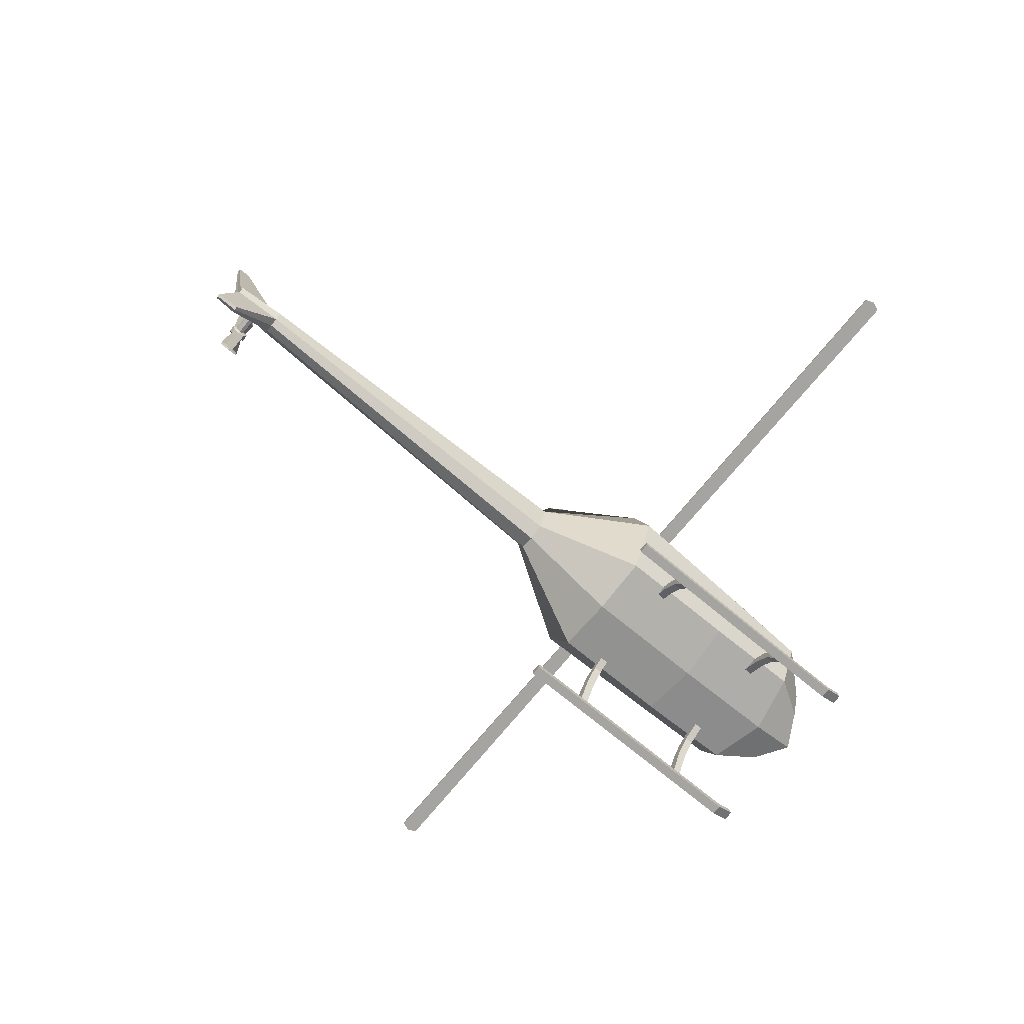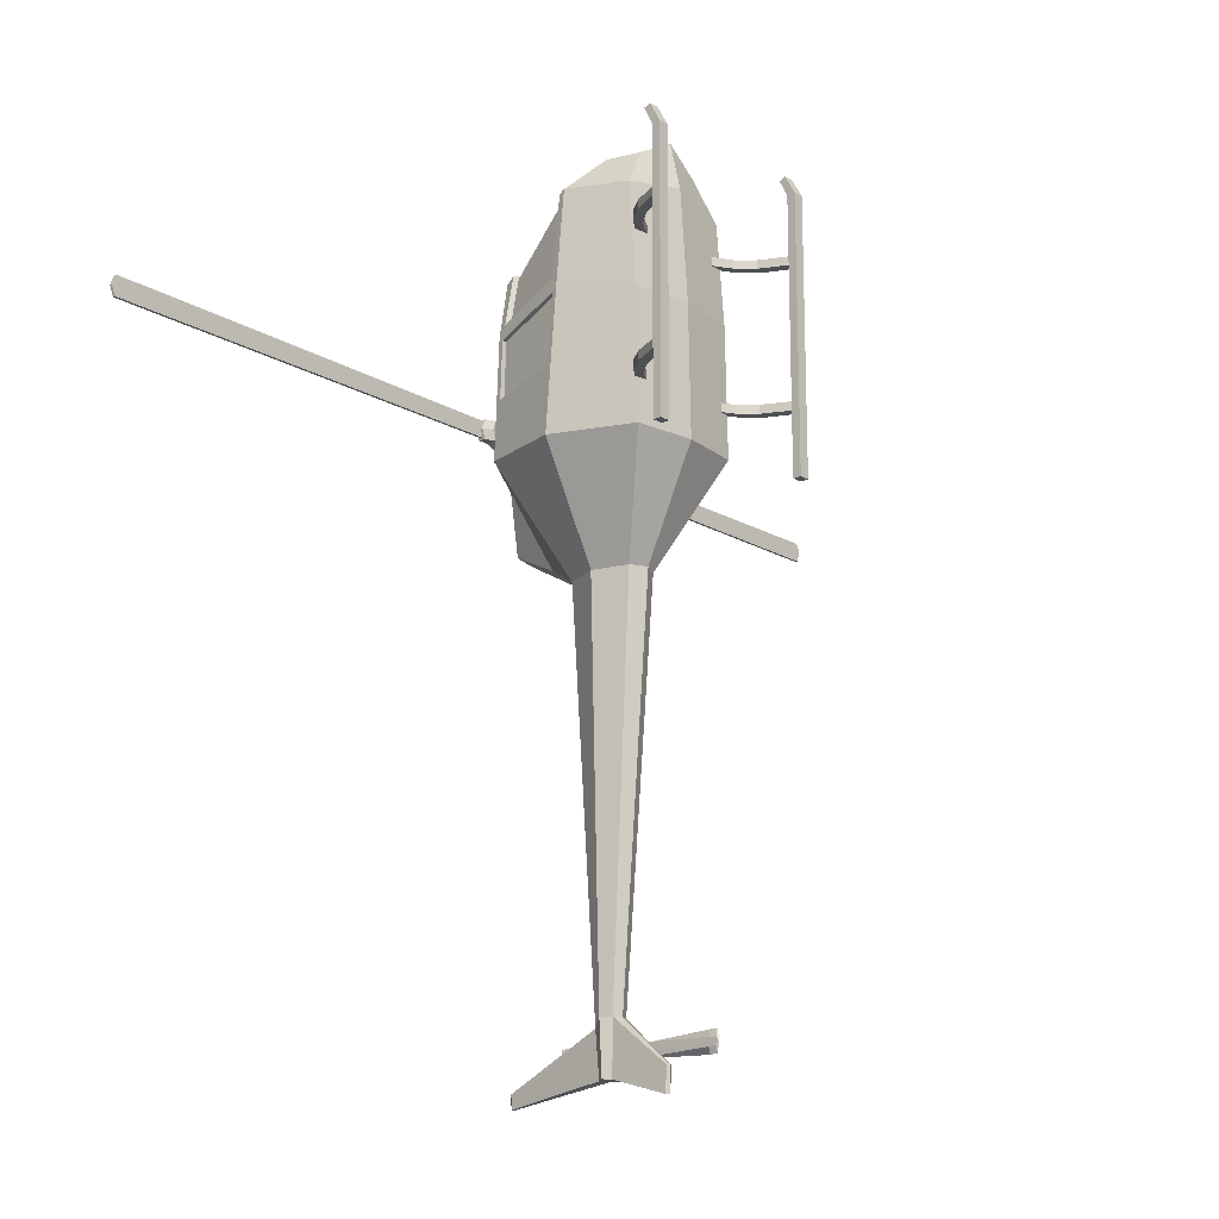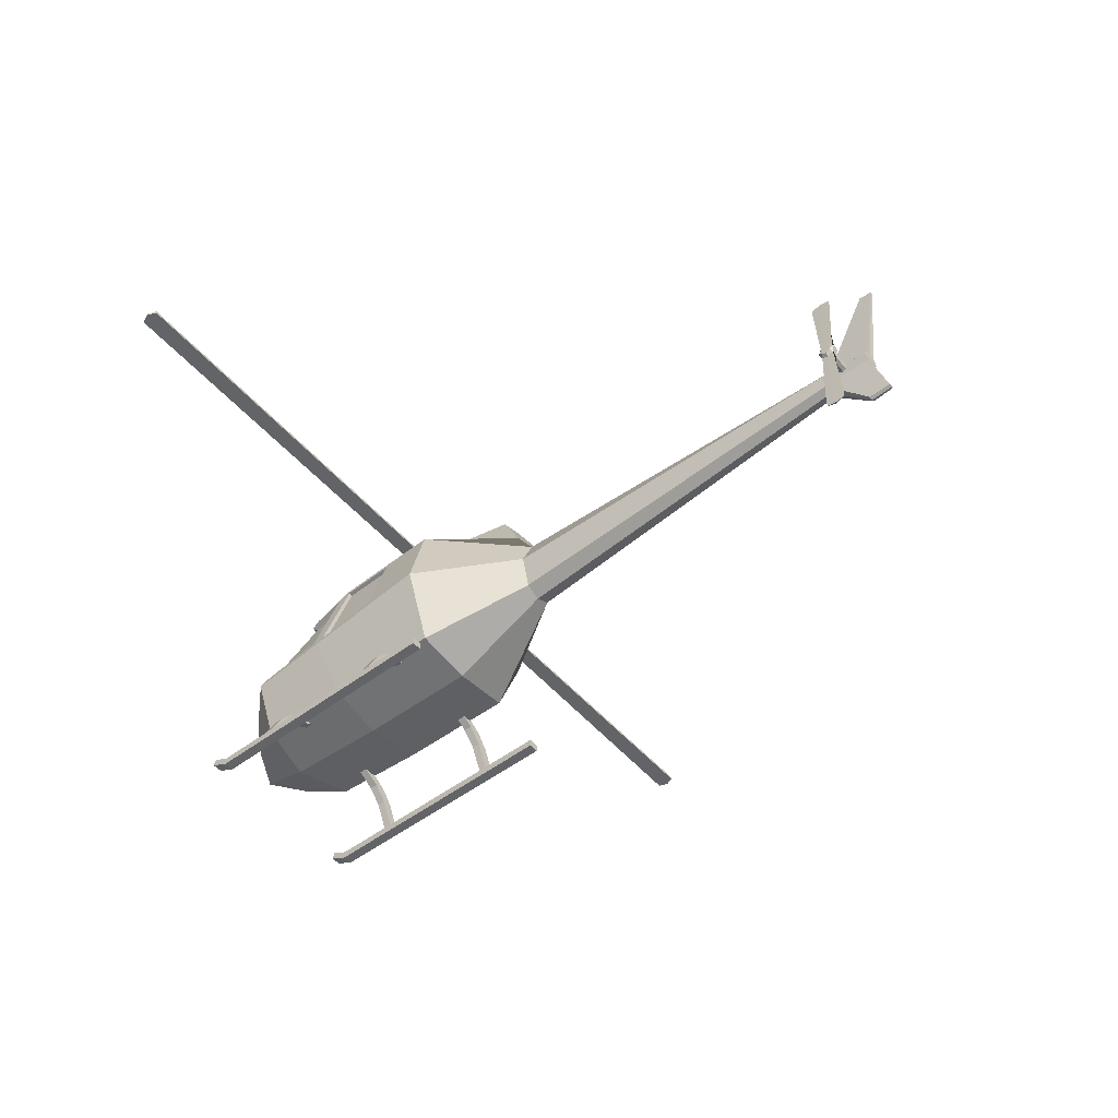
<metadata>
{"format":"obj","ext":"obj","renderer":"f3d","projection":"perspective","resolution":1024,"background":"white","views":[{"elev":-73.4,"azim":-129.5,"up":"+Y"},{"elev":-17.5,"azim":-48.7,"up":"+Z"},{"elev":-51.1,"azim":129.5,"up":"+Y"}]}
</metadata>
<code>
o helicopter_Cube
v 0.2638 2.436 -2.672
v 0.2025 1.364 -2.808
v 0.3465 2.801 -0.07398
v 0.7677 0.8666 1.435
v 0.3201 1.819 -2.808
v 1.026 1.672 1.428
v 0.6201 2.744 -1.451
v 0.772 0.737 -1.477
v 0.136 1.816 -8.364
v 0.7991 2.585 0.7778
v 0.1384 2.26 -2.808
v 0.4118 2.978 -1.497
v 0.2795 2.897 -0.1831
v 0.263 2.978 -2.402
v 0.07776 1.719 -8.371
v 0.07241 1.909 -8.371
v 0.1777 1.815 -7.715
v 0.09806 1.939 -7.819
v 0.1091 1.688 -7.715
v 0.02646 3.196 -8.553
v 0.02365 3.222 -8.388
v 0.03508 1.026 -8.58
v 0.04355 1.011 -8.279
v 0.772 0.7682 0.1328
v 0.9338 2.58 0.1303
v 1.081 1.733 0.3995
v 0.7893 2.686 0.7009
v 1.051 1.582 1.458
v 0.7494 2.551 0.7439
v 0.9759 1.638 1.394
v 0.8841 2.546 0.09642
v 1.031 1.7 0.3656
v 0.9355 2.643 -0.7678
v 1.118 1.759 -0.6328
v 0.9367 2.614 -0.05345
v 1.086 1.716 0.2314
v 0.6048 1.345 1.909
v 0.4533 0.9602 1.936
v 0.9223 2.737 -1.477
v 1.162 1.737 -1.477
v 0.9223 2.676 -0.004551
v 1.098 1.647 0.3222
v 0.883 2.633 -0.7693
v 1.065 1.749 -0.6343
v 0.8842 2.604 -0.05494
v 1.033 1.706 0.2299
v 0.6201 2.737 -0.09396
v 0.4118 2.971 -0.3261
v 0.3465 2.753 -0.4727
v 0.2795 2.85 -0.5818
v 1.128 0 1.703
v 1.128 0.1077 1.703
v 1.128 0 -1.75
v 1.128 0.1077 -1.75
v 1.262 0 1.703
v 1.262 0.1077 1.703
v 1.262 0 -1.75
v 1.262 0.1077 -1.75
v 1.128 0.1334 1.948
v 1.128 0.2166 1.914
v 1.262 0.2166 1.914
v 1.262 0.1334 1.948
v 1.128 0 -0.9418
v 1.128 0 -0.8316
v 1.128 0 0.8316
v 1.128 0 0.9384
v 1.128 0.1077 0.9384
v 1.128 0.1077 0.8316
v 1.128 0.1077 -0.8316
v 1.128 0.1077 -0.9418
v 1.262 0 0.9384
v 1.262 0 0.8316
v 1.262 0 -0.8316
v 1.262 0 -0.9418
v 1.262 0.1077 -0.9418
v 1.262 0.1077 -0.8316
v 1.262 0.1077 0.8316
v 1.262 0.1077 0.9384
v 0.9734 0.4399 0.9384
v 0.9734 0.4399 0.8316
v 0.9734 0.4399 -0.8316
v 0.9734 0.4399 -0.9418
v 1.112 0.4399 -0.9418
v 1.112 0.4399 -0.8316
v 1.112 0.4399 0.8316
v 1.112 0.4399 0.9384
v 0.7934 0.6436 0.9384
v 0.7934 0.6436 0.8316
v 0.7934 0.6436 -0.8316
v 0.7934 0.6436 -0.9418
v 0.9576 0.6436 -0.9418
v 0.9576 0.6436 -0.8316
v 0.9576 0.6436 0.8316
v 0.9576 0.6436 0.9384
v 0.5618 0.7794 0.9384
v 0.5618 0.7794 0.8316
v 0.5618 0.7794 -0.8316
v 0.5618 0.7794 -0.9418
v 0.7724 0.7794 -0.9418
v 0.7724 0.7794 -0.8316
v 0.7724 0.7794 0.8316
v 0.7724 0.7794 0.9384
v -0.2638 2.436 -2.672
v -0.2025 1.364 -2.808
v -0.3465 2.801 -0.07398
v -0.7677 0.8666 1.435
v 0 1.262 -2.808
v 0 2.85 0.002391
v 0 0.7648 1.584
v 0 2.475 -2.73
v -0.3201 1.819 -2.808
v -1.026 1.672 1.428
v 0 1.642 -7.715
v 0 1.681 1.716
v -0.6201 2.744 -1.451
v -0.772 0.737 -1.477
v 0 0.6352 -1.477
v -0.136 1.816 -8.364
v -0.7991 2.585 0.7778
v 0 2.337 -2.808
v -0.1384 2.26 -2.808
v 0 2.581 1.076
v 0 2.971 -1.524
v 0 2.915 -0.1086
v 0 2.978 -2.446
v -0.4118 2.978 -1.497
v -0.2795 2.897 -0.1831
v -0.263 2.978 -2.402
v -0.07776 1.719 -8.371
v 0 1.909 -8.371
v -0.07241 1.909 -8.371
v 0 1.719 -8.371
v 0 1.816 -8.364
v -0.1777 1.815 -7.715
v -0.09806 1.939 -7.819
v -0.1091 1.688 -7.715
v 0 1.984 -7.819
v 0 3.23 -8.553
v -0.02646 3.196 -8.553
v -0.02365 3.222 -8.388
v 0 3.256 -8.388
v 0 0.9887 -8.279
v 0 1.004 -8.58
v -0.03508 1.026 -8.58
v -0.04355 1.011 -8.279
v -0.772 0.7682 0.1328
v 0 0.6658 0.1782
v -0.9338 2.58 0.1303
v -1.081 1.733 0.3995
v -0.7893 2.686 0.7009
v 0 2.657 0.9677
v -1.051 1.582 1.458
v 0 1.61 1.789
v -0.7494 2.551 0.7439
v -0.9759 1.638 1.394
v 0 2.548 1.043
v 0 1.647 1.682
v -0.8841 2.546 0.09642
v -1.031 1.7 0.3656
v -0.9355 2.643 -0.7678
v -1.118 1.759 -0.6328
v -0.9367 2.614 -0.05345
v -1.086 1.716 0.2314
v -0.6048 1.345 1.909
v -0.4533 0.9602 1.936
v 0 0.905 2.193
v 0 1.339 2.212
v -0.9223 2.737 -1.477
v -1.162 1.737 -1.477
v -0.9223 2.676 -0.004551
v -1.098 1.647 0.3222
v -0.883 2.633 -0.7693
v -1.065 1.749 -0.6343
v -0.8842 2.604 -0.05494
v -1.033 1.706 0.2299
v -0.6201 2.737 -0.09396
v 0 2.836 0.0273
v -0.4118 2.971 -0.3261
v 0 2.971 -0.2048
v 0 2.867 -0.5073
v 0 2.803 -0.3963
v -0.3465 2.753 -0.4727
v -0.2795 2.85 -0.5818
v -1.128 0 1.703
v -1.128 0.1077 1.703
v -1.128 0 -1.75
v -1.128 0.1077 -1.75
v -1.262 0 1.703
v -1.262 0.1077 1.703
v -1.262 0 -1.75
v -1.262 0.1077 -1.75
v -1.128 0.1334 1.948
v -1.128 0.2166 1.914
v -1.262 0.2166 1.914
v -1.262 0.1334 1.948
v -1.128 0 -0.9418
v -1.128 0 -0.8316
v -1.128 0 0.8316
v -1.128 0 0.9384
v -1.128 0.1077 0.9384
v -1.128 0.1077 0.8316
v -1.128 0.1077 -0.8316
v -1.128 0.1077 -0.9418
v -1.262 0 0.9384
v -1.262 0 0.8316
v -1.262 0 -0.8316
v -1.262 0 -0.9418
v -1.262 0.1077 -0.9418
v -1.262 0.1077 -0.8316
v -1.262 0.1077 0.8316
v -1.262 0.1077 0.9384
v -0.9734 0.4399 0.9384
v -0.9734 0.4399 0.8316
v -0.9734 0.4399 -0.8316
v -0.9734 0.4399 -0.9418
v -1.112 0.4399 -0.9418
v -1.112 0.4399 -0.8316
v -1.112 0.4399 0.8316
v -1.112 0.4399 0.9384
v -0.7934 0.6436 0.9384
v -0.7934 0.6436 0.8316
v -0.7934 0.6436 -0.8316
v -0.7934 0.6436 -0.9418
v -0.9576 0.6436 -0.9418
v -0.9576 0.6436 -0.8316
v -0.9576 0.6436 0.8316
v -0.9576 0.6436 0.9384
v -0.5618 0.7794 0.9384
v -0.5618 0.7794 0.8316
v -0.5618 0.7794 -0.8316
v -0.5618 0.7794 -0.9418
v -0.7724 0.7794 -0.9418
v -0.7724 0.7794 -0.8316
v -0.7724 0.7794 0.8316
v -0.7724 0.7794 0.9384
f 117 8 24 147
f 15 19 23 22
f 6 26 32 30
f 1 110 125 14
f 28 153 167 37
f 18 17 9 16
f 8 40 42 24
f 2 5 40 8
f 7 1 14 12
f 5 11 39 40
f 107 2 8 117
f 7 47 41 39
f 110 1 11 120
f 47 177 151 27
f 1 7 39 11
f 12 123 179 48
f 14 125 123 12
f 3 13 50 49
f 47 7 12 48
f 133 130 16 9
f 132 133 9 15
f 137 18 21 141
f 17 19 15 9
f 5 2 19 17
f 120 11 18 137
f 11 5 17 18
f 2 107 113 19
f 141 21 20 138
f 18 16 20 21
f 16 130 138 20
f 23 142 143 22
f 19 113 142 23
f 132 15 22 143
f 25 10 29 31
f 41 47 27
f 147 24 4 109
f 24 42 28 4
f 10 25 41 27
f 122 10 27 151
f 6 114 153 28
f 26 6 28 42
f 25 26 42 41
f 30 29 156 157
f 32 31 29 30
f 10 122 156 29
f 26 25 31 32
f 114 6 30 157
f 36 34 44 46
f 38 37 167 166
f 109 4 38 166
f 4 28 37 38
f 33 34 40 39
f 35 33 39 41
f 34 36 42 40
f 36 35 41 42
f 44 43 45 46
f 34 33 43 44
f 35 36 46 45
f 33 35 45 43
f 3 108 177 47
f 124 13 48 179
f 13 3 47 48
f 181 49 50 180
f 108 3 49 181
f 13 124 180 50
f 63 70 54 53
f 53 54 58 57
f 71 78 56 55
f 56 52 60 61
f 66 71 55 51
f 78 67 52 56
f 62 61 60 59
f 55 56 61 62
f 52 51 59 60
f 51 55 62 59
f 58 54 70 75
f 69 76 84 81
f 76 69 68 77
f 67 78 86 79
f 53 57 74 63
f 63 74 73 64
f 64 73 72 65
f 65 72 71 66
f 57 58 75 74
f 74 75 76 73
f 73 76 77 72
f 72 77 78 71
f 51 52 67 66
f 66 67 68 65
f 65 68 69 64
f 64 69 70 63
f 81 84 92 89
f 79 86 94 87
f 78 77 85 86
f 76 75 83 84
f 77 68 80 85
f 70 69 81 82
f 75 70 82 83
f 68 67 79 80
f 92 91 99 100
f 91 90 98 99
f 86 85 93 94
f 82 81 89 90
f 85 80 88 93
f 83 82 90 91
f 84 83 91 92
f 80 79 87 88
f 99 98 97 100
f 101 96 95 102
f 88 87 95 96
f 87 94 102 95
f 89 92 100 97
f 94 93 101 102
f 90 89 97 98
f 93 88 96 101
f 117 147 146 116
f 129 144 145 136
f 112 155 159 149
f 103 128 125 110
f 152 164 167 153
f 135 131 118 134
f 116 146 171 169
f 104 116 169 111
f 115 126 128 103
f 111 169 168 121
f 107 117 116 104
f 115 168 170 176
f 110 120 121 103
f 176 150 151 177
f 103 121 168 115
f 126 178 179 123
f 128 126 123 125
f 105 182 183 127
f 176 178 126 115
f 133 118 131 130
f 132 129 118 133
f 137 141 140 135
f 134 118 129 136
f 111 134 136 104
f 120 137 135 121
f 121 135 134 111
f 104 136 113 107
f 141 138 139 140
f 135 140 139 131
f 131 139 138 130
f 145 144 143 142
f 136 145 142 113
f 132 143 144 129
f 148 158 154 119
f 170 150 176
f 147 109 106 146
f 146 106 152 171
f 119 150 170 148
f 122 151 150 119
f 112 152 153 114
f 149 171 152 112
f 148 170 171 149
f 155 157 156 154
f 159 155 154 158
f 119 154 156 122
f 149 159 158 148
f 114 157 155 112
f 163 175 173 161
f 165 166 167 164
f 109 166 165 106
f 106 165 164 152
f 160 168 169 161
f 162 170 168 160
f 161 169 171 163
f 163 171 170 162
f 173 175 174 172
f 161 173 172 160
f 162 174 175 163
f 160 172 174 162
f 105 176 177 108
f 124 179 178 127
f 127 178 176 105
f 181 180 183 182
f 108 181 182 105
f 127 183 180 124
f 196 186 187 203
f 186 190 191 187
f 204 188 189 211
f 189 194 193 185
f 199 184 188 204
f 211 189 185 200
f 195 192 193 194
f 188 195 194 189
f 185 193 192 184
f 184 192 195 188
f 191 208 203 187
f 202 214 217 209
f 209 210 201 202
f 200 212 219 211
f 186 196 207 190
f 196 197 206 207
f 197 198 205 206
f 198 199 204 205
f 190 207 208 191
f 207 206 209 208
f 206 205 210 209
f 205 204 211 210
f 184 199 200 185
f 199 198 201 200
f 198 197 202 201
f 197 196 203 202
f 214 222 225 217
f 212 220 227 219
f 211 219 218 210
f 209 217 216 208
f 210 218 213 201
f 203 215 214 202
f 208 216 215 203
f 201 213 212 200
f 225 233 232 224
f 224 232 231 223
f 219 227 226 218
f 215 223 222 214
f 218 226 221 213
f 216 224 223 215
f 217 225 224 216
f 213 221 220 212
f 232 233 230 231
f 234 235 228 229
f 221 229 228 220
f 220 228 235 227
f 222 230 233 225
f 227 235 234 226
f 223 231 230 222
f 226 234 229 221
o blades_Cylinder
v 0.08613 2.946 -0.7774
v 0.08613 3.48 -0.7774
v 0.1218 2.946 -0.6913
v 0.1218 3.48 -0.6913
v 0.08613 2.946 -0.6052
v 0.08613 3.48 -0.6052
v 0.1228 3.48 -0.8141
v 0.1737 3.48 -0.6913
v 0.1228 3.48 -0.5685
v 0.1228 3.624 -0.8141
v 0.1737 3.624 -0.6913
v 0.1228 3.624 -0.5685
v 0.3006 3.558 -0.6913
v 5.407 3.558 -0.5708
v 0.2577 3.558 -0.7948
v 0.2577 3.558 -0.5877
v 0.3006 3.591 -0.6913
v 0.2577 3.591 -0.7948
v 0.2577 3.591 -0.5877
v 0.3006 3.624 -0.6913
v 0.2497 3.624 -0.8141
v 0.2497 3.531 -0.5685
v 0.3006 3.531 -0.6913
v 0.2497 3.531 -0.8141
v 0.2497 3.624 -0.5685
v 5.747 3.591 -0.6913
v 5.747 3.558 -0.6913
v 5.697 3.591 -0.8118
v 5.697 3.558 -0.5708
v 5.697 3.558 -0.8118
v 5.697 3.591 -0.5708
v 0.07593 3.656 -0.7478
v 0.08326 3.656 -0.6913
v 0.07593 3.656 -0.6348
v 5.407 3.591 -0.5708
v 5.407 3.558 -0.8118
v 5.407 3.558 -0.6913
v 5.407 3.591 -0.6913
v 5.407 3.591 -0.8118
v 0 2.946 -0.8131
v 0 3.48 -0.8131
v -0.08613 2.946 -0.7774
v -0.08613 3.48 -0.7774
v -0.1218 2.946 -0.6913
v -0.1218 3.48 -0.6913
v -0.08613 2.946 -0.6052
v -0.08613 3.48 -0.6052
v 0 2.946 -0.5695
v 0 3.48 -0.5695
v -0.1228 3.48 -0.8141
v 0 3.48 -0.865
v -0.1737 3.48 -0.6913
v -0.1228 3.48 -0.5685
v 0 3.48 -0.5176
v -0.1228 3.624 -0.8141
v 0 3.624 -0.865
v -0.1737 3.624 -0.6913
v -0.1228 3.624 -0.5685
v 0 3.624 -0.5176
v -0.3006 3.558 -0.6913
v -5.407 3.558 -0.5708
v -0.2577 3.558 -0.7948
v -0.2577 3.558 -0.5877
v -0.3006 3.591 -0.6913
v -0.2577 3.591 -0.7948
v -0.2577 3.591 -0.5877
v -0.3006 3.624 -0.6913
v -0.2497 3.624 -0.8141
v -0.2497 3.531 -0.5685
v -0.3006 3.531 -0.6913
v -0.2497 3.531 -0.8141
v -0.2497 3.624 -0.5685
v -5.747 3.591 -0.6913
v -5.747 3.558 -0.6913
v -5.697 3.591 -0.8118
v -5.697 3.558 -0.5708
v -5.697 3.558 -0.8118
v -5.697 3.591 -0.5708
v -0.07593 3.656 -0.7478
v 0 3.656 -0.7711
v -0.08326 3.656 -0.6913
v -0.07593 3.656 -0.6348
v 0 3.656 -0.6114
v 0 3.656 -0.6913
v -5.407 3.591 -0.5708
v -5.407 3.558 -0.8118
v -5.407 3.558 -0.6913
v -5.407 3.591 -0.6913
v -5.407 3.591 -0.8118
f 275 276 237 236
f 236 237 239 238
f 238 239 241 240
f 240 241 284 283
f 239 237 242 243
f 237 276 286 242
f 241 239 243 244
f 284 241 244 289
f 289 244 247 294
f 246 247 260 255
f 244 243 258 257
f 242 286 291 245
f 245 291 315 267
f 247 246 268 269
f 272 271 265 262
f 270 249 264 266
f 242 245 256 259
f 247 244 257 260
f 243 242 259 258
f 245 246 255 256
f 252 253 256 255
f 248 251 257 258
f 250 248 258 259
f 254 252 255 260
f 251 254 260 257
f 253 250 259 256
f 262 265 263 261
f 264 262 261 266
f 274 273 261 263
f 271 274 263 265
f 273 270 266 261
f 249 272 262 264
f 268 319 318 269
f 267 315 319 268
f 294 247 269 318
f 246 245 267 268
f 251 248 272 249
f 252 254 270 273
f 250 253 274 271
f 253 252 273 274
f 254 251 249 270
f 248 250 271 272
f 275 277 278 276
f 277 279 280 278
f 279 281 282 280
f 281 283 284 282
f 280 287 285 278
f 278 285 286 276
f 282 288 287 280
f 284 289 288 282
f 289 294 293 288
f 292 302 307 293
f 288 304 305 287
f 285 290 291 286
f 290 314 315 291
f 293 317 316 292
f 322 309 312 321
f 320 313 311 296
f 285 306 303 290
f 293 307 304 288
f 287 305 306 285
f 290 303 302 292
f 299 302 303 300
f 295 305 304 298
f 297 306 305 295
f 301 307 302 299
f 298 304 307 301
f 300 303 306 297
f 309 308 310 312
f 311 313 308 309
f 324 310 308 323
f 321 312 310 324
f 323 308 313 320
f 296 311 309 322
f 316 317 318 319
f 314 316 319 315
f 294 318 317 293
f 292 316 314 290
f 298 296 322 295
f 299 323 320 301
f 297 321 324 300
f 300 324 323 299
f 301 320 296 298
f 295 322 321 297
o tail_rotor_Cylinder.001
v 0.05966 1.863 -8.059
v 0.3854 1.863 -8.059
v 0.4064 1.896 -8.092
v 0.5016 1.873 -8.069
v 0.4624 1.896 -8.092
v 0.4237 2.902 -8.055
v 0.4451 2.902 -8.133
v 0.4469 2.802 -8.142
v 0.422 2.802 -8.059
v 0.05966 1.884 -8.009
v 0.3854 1.884 -8.009
v 0.05966 1.863 -7.959
v 0.3854 1.863 -7.959
v 0.4064 1.931 -8.009
v 0.4064 1.896 -7.926
v 0.5016 1.898 -8.009
v 0.5016 1.873 -7.949
v 0.4624 1.931 -8.009
v 0.4624 1.896 -7.926
v 0.4237 2.926 -8.009
v 0.4237 2.902 -7.963
v 0.4451 2.926 -8.009
v 0.4451 2.902 -7.885
v 0.4469 2.802 -7.875
v 0.422 2.802 -7.959
v 0.422 2.802 -8.009
v 0.4469 2.802 -8.009
v 0.05966 1.813 -8.08
v 0.3854 1.813 -8.08
v 0.05966 1.763 -8.059
v 0.3854 1.763 -8.059
v 0.3854 1.813 -8.127
v 0.4064 1.73 -8.092
v 0.5016 1.813 -8.094
v 0.5016 1.753 -8.069
v 0.4835 1.813 -8.127
v 0.4624 1.73 -8.092
v 0.4237 0.724 -8.055
v 0.4451 0.724 -8.133
v 0.4469 0.8242 -8.142
v 0.422 0.8242 -8.059
v 0.05966 1.813 -7.938
v 0.3854 1.813 -7.938
v 0.05966 1.742 -8.009
v 0.3854 1.742 -8.009
v 0.05966 1.763 -7.959
v 0.3854 1.763 -7.959
v 0.3854 1.813 -7.891
v 0.4064 1.695 -8.009
v 0.4064 1.73 -7.926
v 0.5016 1.813 -7.924
v 0.5016 1.728 -8.009
v 0.5016 1.753 -7.949
v 0.4835 1.813 -7.891
v 0.4624 1.695 -8.009
v 0.4624 1.73 -7.926
v 0.4237 0.6998 -8.009
v 0.4237 0.724 -7.963
v 0.4451 0.6998 -8.009
v 0.4451 0.724 -7.885
v 0.4469 0.8242 -7.875
v 0.422 0.8242 -7.959
v 0.422 0.8242 -8.009
v 0.4469 0.8242 -8.009
v 0.5016 1.813 -8.009
f 334 335 326 325
f 325 326 353 352
f 353 326 327 356
f 326 335 338 327
f 333 350 344 330
f 356 327 329 360
f 332 333 330 331
f 340 328 329 342
f 328 358 360 329
f 330 344 346 331
f 351 332 331 346
f 342 329 332 351
f 329 327 333 332
f 327 338 350 333
f 389 358 328 340
f 334 336 337 335
f 336 366 367 337
f 367 372 339 337
f 337 339 338 335
f 349 345 344 350
f 372 378 343 339
f 348 347 345 349
f 340 342 343 341
f 341 343 378 375
f 345 347 346 344
f 351 346 347 348
f 342 351 348 343
f 343 348 349 339
f 339 349 350 338
f 389 340 341 375
f 368 354 355 369
f 354 352 353 355
f 353 356 357 355
f 355 357 373 369
f 365 362 381 387
f 356 360 361 357
f 364 363 362 365
f 376 379 361 359
f 359 361 360 358
f 362 363 383 381
f 388 383 363 364
f 379 388 364 361
f 361 364 365 357
f 357 365 387 373
f 389 376 359 358
f 368 369 371 370
f 370 371 367 366
f 367 371 374 372
f 371 369 373 374
f 386 387 381 382
f 372 374 380 378
f 385 386 382 384
f 376 377 380 379
f 377 375 378 380
f 382 381 383 384
f 388 385 384 383
f 379 380 385 388
f 380 374 386 385
f 374 373 387 386
f 389 375 377 376

</code>
